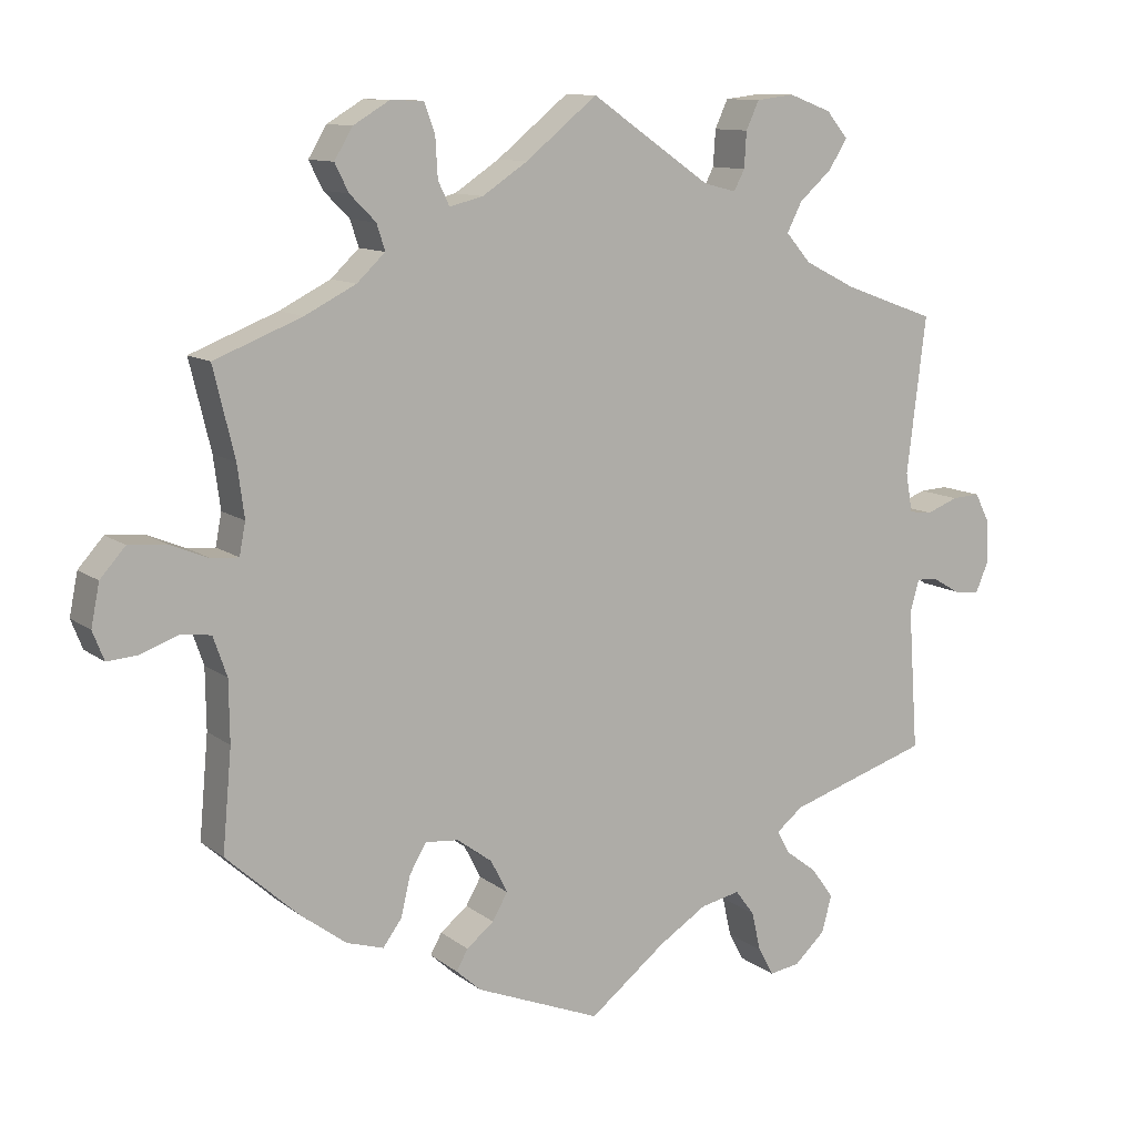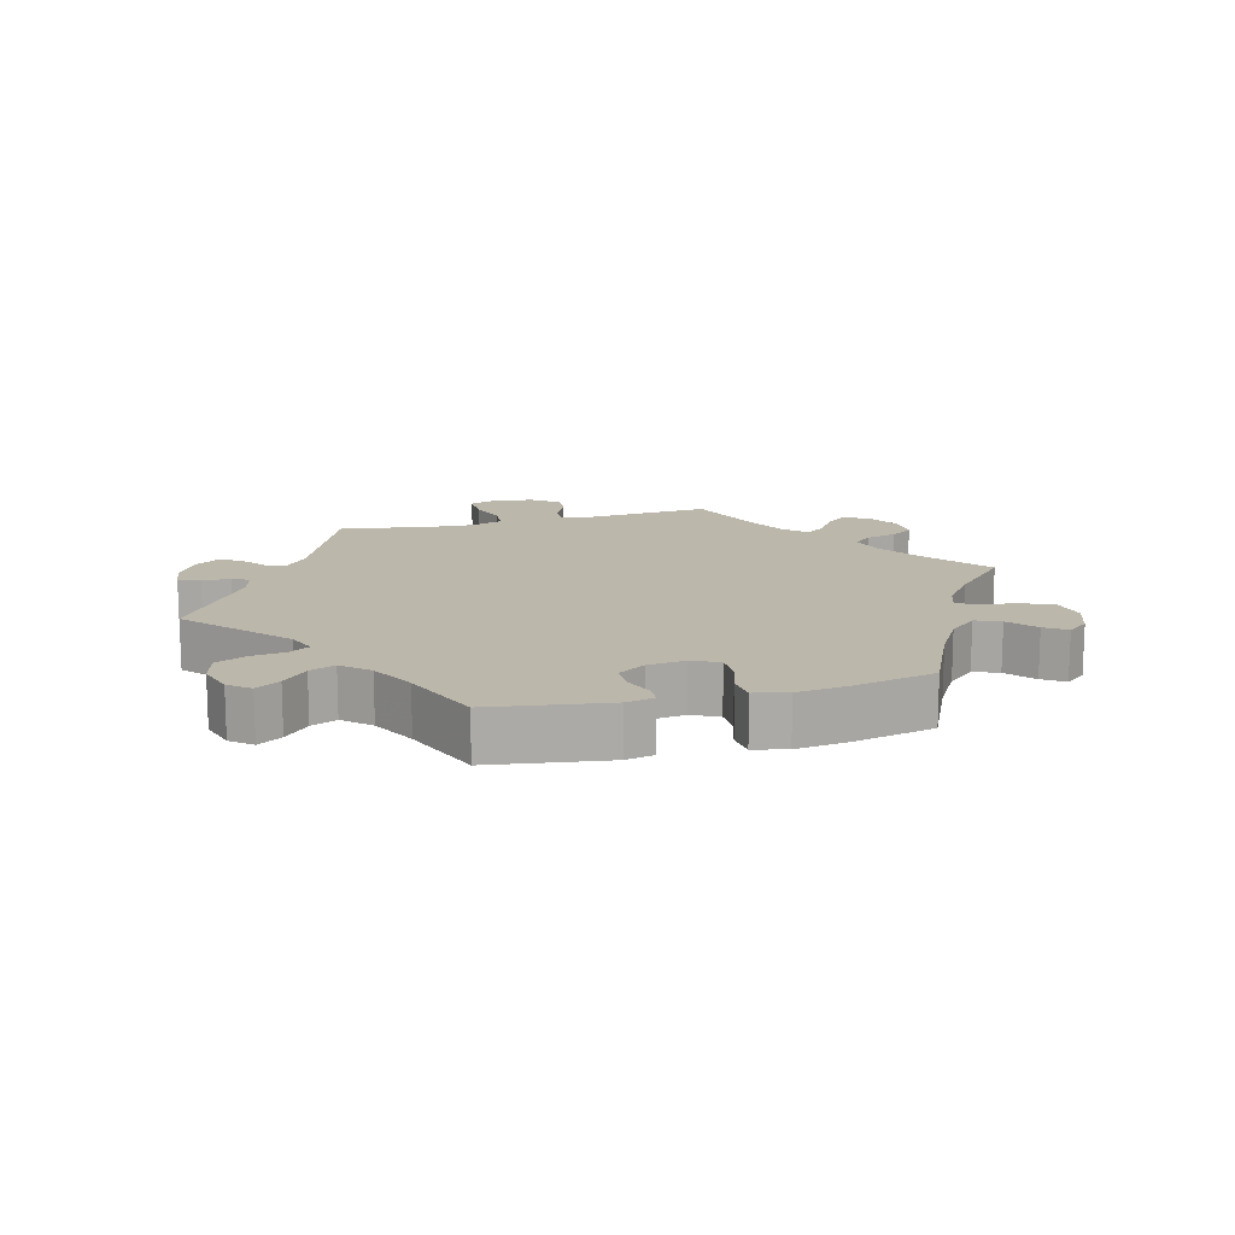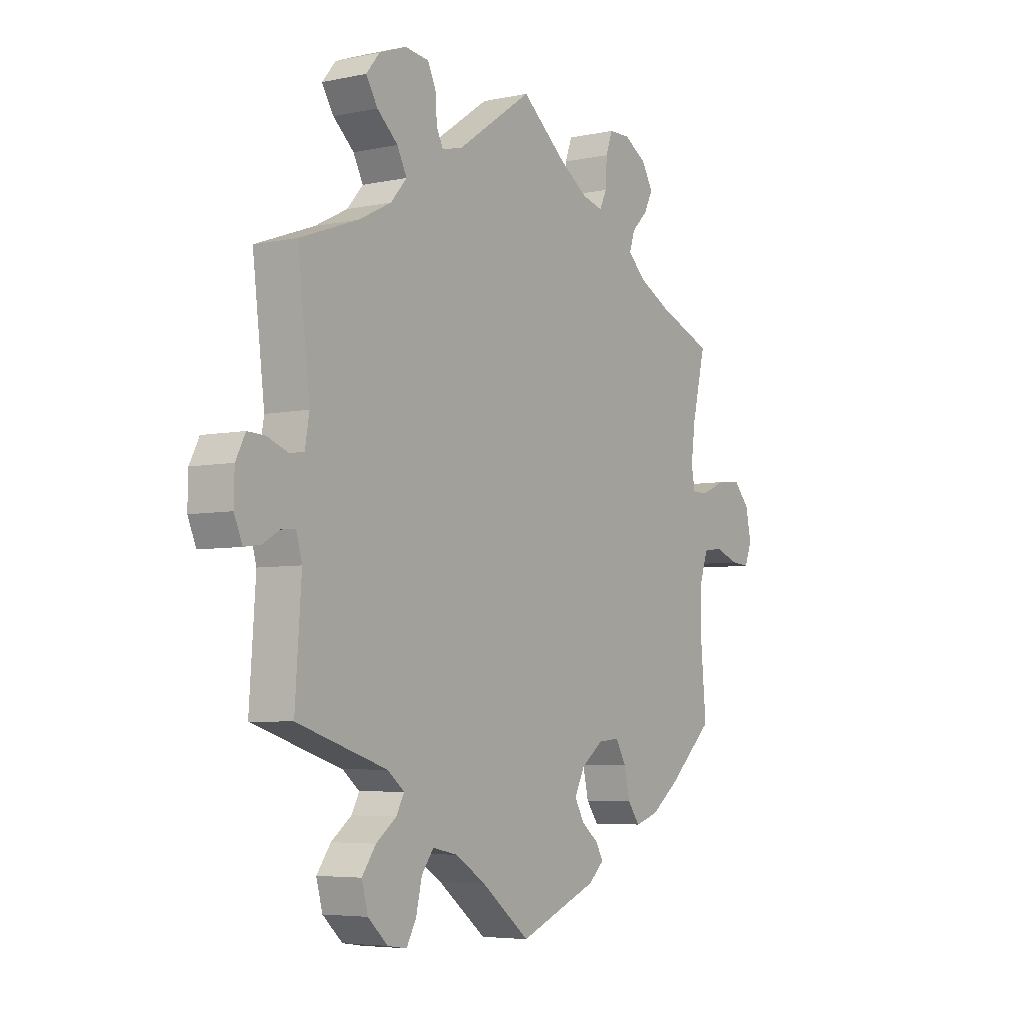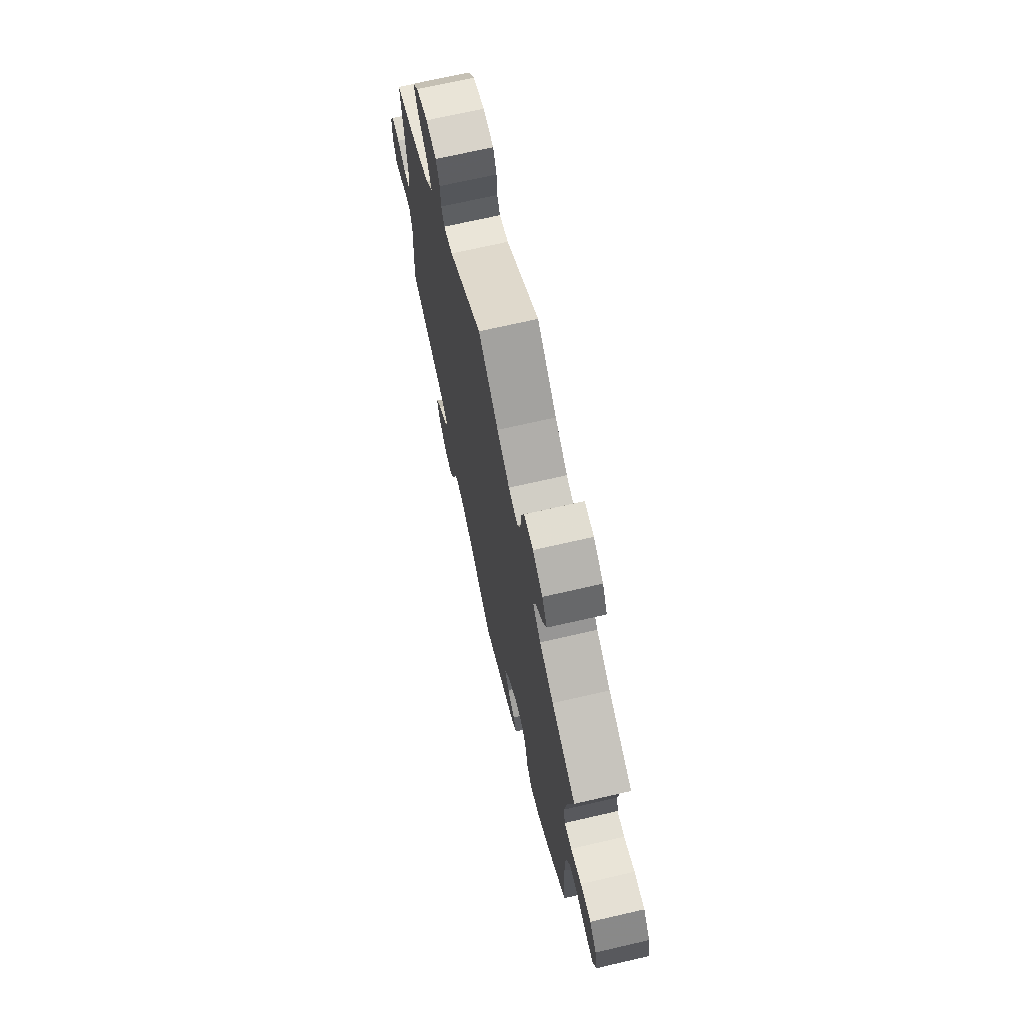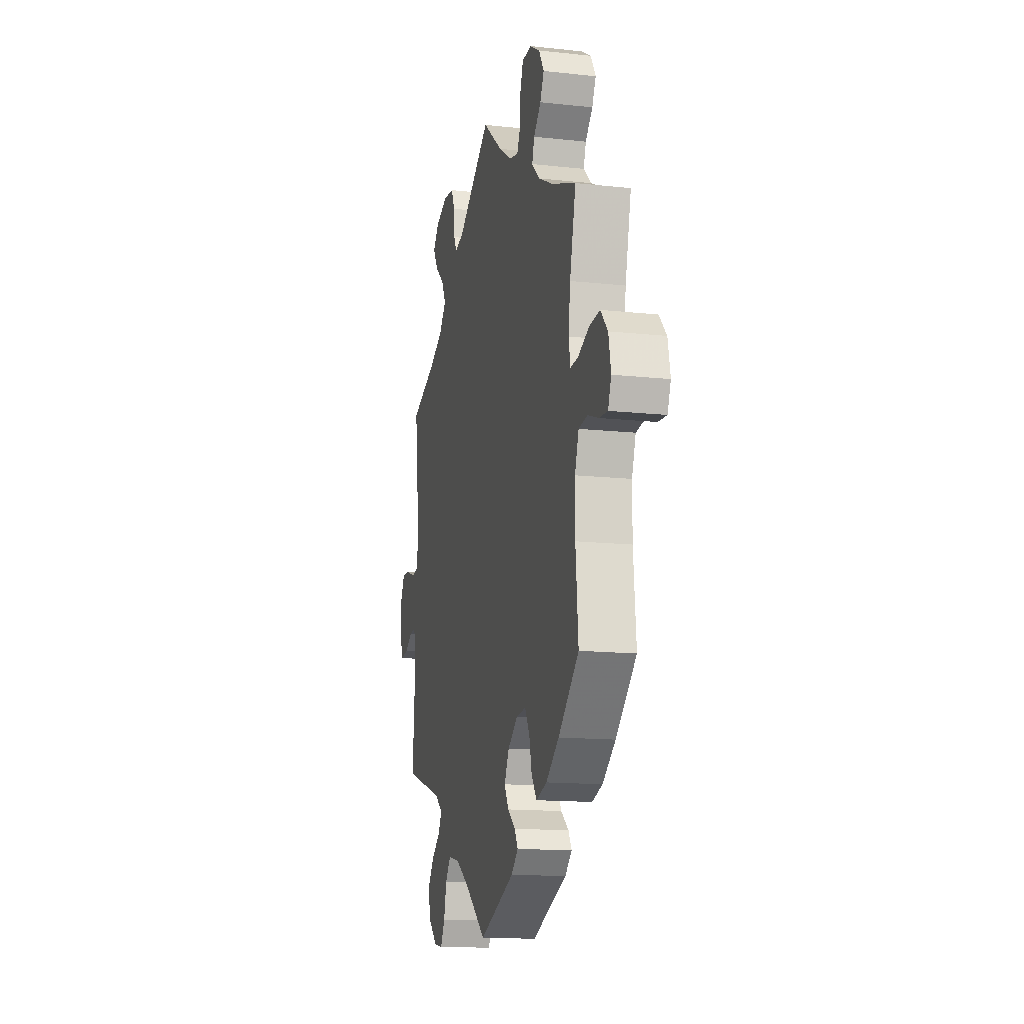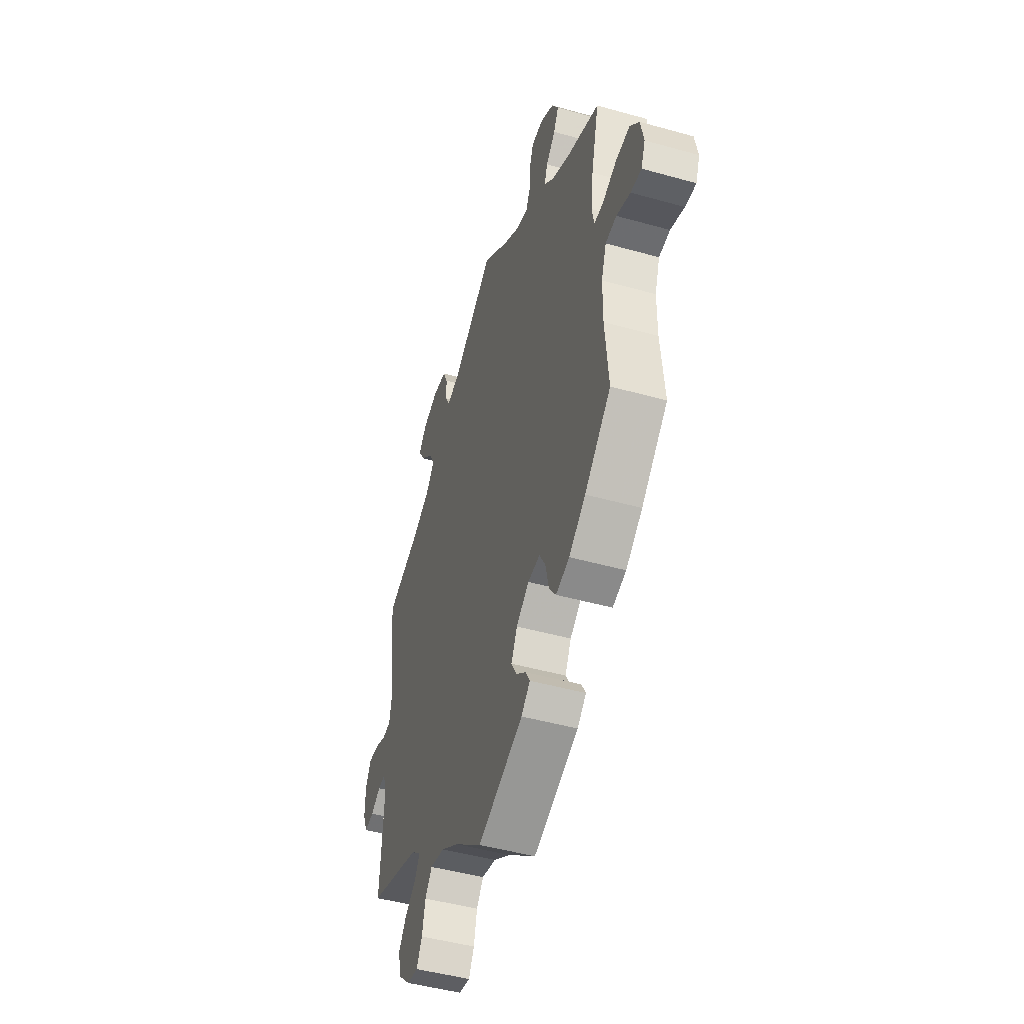
<metadata>
{"format":"obj","ext":"obj","renderer":"f3d","projection":"perspective","resolution":1024,"background":"white","views":[{"elev":11.1,"azim":-30.1,"up":"+Z"},{"elev":14.4,"azim":-164.8,"up":"+Y"},{"elev":-5.2,"azim":123.4,"up":"+Z"},{"elev":69.8,"azim":-103.0,"up":"+Z"},{"elev":-14.5,"azim":-103.3,"up":"+Z"},{"elev":-46.8,"azim":-107.7,"up":"+Z"}]}
</metadata>
<code>
v 0.476 0.07 0.084
v 0.485 0.07 0.032
v 0.515 0.07 0.028
v 0.557 0.07 0.044
v 0.594 0.07 0.046
v 0.614 0.07 0.007
v 0.615 0.07 -0.049
v 0.598 0.07 -0.089
v 0.564 0.07 -0.084
v 0.528 0.07 -0.063
v 0.5 0.07 -0.061
v 0.488 0.07 -0.104
v 0.501 0.07 -0.289
v 0.315 0.07 -0.348
v 0.28 0.07 -0.376
v 0.296 0.07 -0.406
v 0.338 0.07 -0.438
v 0.367 0.07 -0.478
v 0.354 0.07 -0.526
v 0.313 0.07 -0.564
v 0.273 0.07 -0.57
v 0.253 0.07 -0.533
v 0.241 0.07 -0.481
v 0.216 0.07 -0.448
v 0.164 0.07 -0.459
v 0.101 0.07 -0.499
v 0 0.07 -0.578
v -0.165 0.07 -0.512
v -0.197 0.07 -0.483
v -0.182 0.07 -0.456
v -0.146 0.07 -0.427
v -0.126 0.07 -0.392
v -0.148 0.07 -0.349
v -0.194 0.07 -0.315
v -0.238 0.07 -0.311
v -0.26 0.07 -0.349
v -0.272 0.07 -0.401
v -0.297 0.07 -0.435
v -0.346 0.07 -0.42
v -0.406 0.07 -0.375
v -0.501 0.07 -0.289
v -0.489 0.07 -0.156
v -0.49 0.07 -0.076
v -0.508 0.07 -0.024
v -0.548 0.07 -0.019
v -0.598 0.07 -0.037
v -0.637 0.07 -0.04
v -0.652 0.07 -0.002
v -0.641 0.07 0.053
v -0.608 0.07 0.09
v -0.558 0.07 0.086
v -0.507 0.07 0.065
v -0.472 0.07 0.063
v -0.464 0.07 0.105
v -0.473 0.07 0.173
v -0.501 0.07 0.289
v -0.386 0.07 0.334
v -0.319 0.07 0.368
v -0.282 0.07 0.403
v -0.293 0.07 0.437
v -0.327 0.07 0.471
v -0.345 0.07 0.507
v -0.321 0.07 0.547
v -0.274 0.07 0.575
v -0.23 0.07 0.574
v -0.216 0.07 0.535
v -0.213 0.07 0.483
v -0.198 0.07 0.452
v -0.154 0.07 0.463
v -0.095 0.07 0.502
v -0.001 0.07 0.578
v 0.156 0.07 0.47
v 0.199 0.07 0.459
v 0.213 0.07 0.486
v 0.216 0.07 0.533
v 0.233 0.07 0.57
v 0.283 0.07 0.576
v 0.339 0.07 0.555
v 0.367 0.07 0.521
v 0.343 0.07 0.482
v 0.3 0.07 0.444
v 0.28 0.07 0.405
v 0.313 0.07 0.367
v 0.38 0.07 0.333
v 0.501 0.07 0.289
v 0.476 0 0.084
v 0.485 0 0.032
v 0.515 0 0.028
v 0.557 0 0.044
v 0.594 0 0.046
v 0.614 0 0.007
v 0.615 0 -0.049
v 0.598 0 -0.089
v 0.564 0 -0.084
v 0.528 0 -0.063
v 0.5 0 -0.061
v 0.488 0 -0.104
v 0.501 0 -0.289
v 0.315 0 -0.348
v 0.28 0 -0.376
v 0.296 0 -0.406
v 0.338 0 -0.438
v 0.367 0 -0.478
v 0.354 0 -0.526
v 0.313 0 -0.564
v 0.273 0 -0.57
v 0.253 0 -0.533
v 0.241 0 -0.481
v 0.216 0 -0.448
v 0.164 0 -0.459
v 0.101 0 -0.499
v 0 0 -0.578
v -0.165 0 -0.512
v -0.197 0 -0.483
v -0.182 0 -0.456
v -0.146 0 -0.427
v -0.126 0 -0.392
v -0.148 0 -0.349
v -0.194 0 -0.315
v -0.238 0 -0.311
v -0.26 0 -0.349
v -0.272 0 -0.401
v -0.297 0 -0.435
v -0.346 0 -0.42
v -0.406 0 -0.375
v -0.501 0 -0.289
v -0.489 0 -0.156
v -0.49 0 -0.076
v -0.508 0 -0.024
v -0.548 0 -0.019
v -0.598 0 -0.037
v -0.637 0 -0.04
v -0.652 0 -0.002
v -0.641 0 0.053
v -0.608 0 0.09
v -0.558 0 0.086
v -0.507 0 0.065
v -0.472 0 0.063
v -0.464 0 0.105
v -0.473 0 0.173
v -0.501 0 0.289
v -0.386 0 0.334
v -0.319 0 0.368
v -0.282 0 0.403
v -0.293 0 0.437
v -0.327 0 0.471
v -0.345 0 0.507
v -0.321 0 0.547
v -0.274 0 0.575
v -0.23 0 0.574
v -0.216 0 0.535
v -0.213 0 0.483
v -0.198 0 0.452
v -0.154 0 0.463
v -0.095 0 0.502
v -0.001 0 0.578
v 0.156 0 0.47
v 0.199 0 0.459
v 0.213 0 0.486
v 0.216 0 0.533
v 0.233 0 0.57
v 0.283 0 0.576
v 0.339 0 0.555
v 0.367 0 0.521
v 0.343 0 0.482
v 0.3 0 0.444
v 0.28 0 0.405
v 0.313 0 0.367
v 0.38 0 0.333
v 0.501 0 0.289
f 84 85 1
f 83 84 1 2
f 82 83 2
f 78 79 80 81
f 78 81 82
f 77 78 82
f 74 75 76 77
f 73 74 77 82
f 72 73 82 2
f 70 71 72 2
f 64 65 66 67
f 64 67 68
f 63 64 68
f 60 61 62 63
f 59 60 63 68
f 58 59 68 69
f 55 56 57
f 54 55 57 58
f 53 54 58 69
f 49 50 51 52
f 49 52 53
f 48 49 53
f 45 46 47 48
f 44 45 48 53
f 43 44 53 69
f 39 40 41 42
f 36 37 38 39
f 35 36 39 42
f 34 35 42 43
f 28 29 30 31
f 26 27 28 31
f 25 26 31 32
f 24 25 32 33
f 20 21 22 23
f 20 23 24
f 19 20 24
f 16 17 18 19
f 15 16 19 24
f 12 13 14
f 11 12 14 15
f 7 8 9 10
f 7 10 11
f 6 7 11
f 3 4 5 6
f 2 3 6 11
f 34 43 69 70
f 24 33 34 70
f 15 24 70
f 2 11 15 70
f 86 170 169
f 87 86 169 168
f 87 168 167
f 166 165 164 163
f 167 166 163
f 167 163 162
f 162 161 160 159
f 167 162 159 158
f 87 167 158 157
f 87 157 156 155
f 152 151 150 149
f 153 152 149
f 153 149 148
f 148 147 146 145
f 153 148 145 144
f 154 153 144 143
f 142 141 140
f 143 142 140 139
f 154 143 139 138
f 137 136 135 134
f 138 137 134
f 138 134 133
f 133 132 131 130
f 138 133 130 129
f 154 138 129 128
f 127 126 125 124
f 124 123 122 121
f 127 124 121 120
f 128 127 120 119
f 116 115 114 113
f 116 113 112 111
f 117 116 111 110
f 118 117 110 109
f 108 107 106 105
f 109 108 105
f 109 105 104
f 104 103 102 101
f 109 104 101 100
f 99 98 97
f 100 99 97 96
f 95 94 93 92
f 96 95 92
f 96 92 91
f 91 90 89 88
f 96 91 88 87
f 155 154 128 119
f 155 119 118 109
f 155 109 100
f 155 100 96 87
f 1 86 87 2
f 2 87 88 3
f 3 88 89 4
f 4 89 90 5
f 5 90 91 6
f 6 91 92 7
f 7 92 93 8
f 8 93 94 9
f 9 94 95 10
f 10 95 96 11
f 11 96 97 12
f 12 97 98 13
f 13 98 99 14
f 14 99 100 15
f 15 100 101 16
f 16 101 102 17
f 17 102 103 18
f 18 103 104 19
f 19 104 105 20
f 20 105 106 21
f 21 106 107 22
f 22 107 108 23
f 23 108 109 24
f 24 109 110 25
f 25 110 111 26
f 26 111 112 27
f 27 112 113 28
f 28 113 114 29
f 29 114 115 30
f 30 115 116 31
f 31 116 117 32
f 32 117 118 33
f 33 118 119 34
f 34 119 120 35
f 35 120 121 36
f 36 121 122 37
f 37 122 123 38
f 38 123 124 39
f 39 124 125 40
f 40 125 126 41
f 41 126 127 42
f 42 127 128 43
f 43 128 129 44
f 44 129 130 45
f 45 130 131 46
f 46 131 132 47
f 47 132 133 48
f 48 133 134 49
f 49 134 135 50
f 50 135 136 51
f 51 136 137 52
f 52 137 138 53
f 53 138 139 54
f 54 139 140 55
f 55 140 141 56
f 56 141 142 57
f 57 142 143 58
f 58 143 144 59
f 59 144 145 60
f 60 145 146 61
f 61 146 147 62
f 62 147 148 63
f 63 148 149 64
f 64 149 150 65
f 65 150 151 66
f 66 151 152 67
f 67 152 153 68
f 68 153 154 69
f 69 154 155 70
f 70 155 156 71
f 71 156 157 72
f 72 157 158 73
f 73 158 159 74
f 74 159 160 75
f 75 160 161 76
f 76 161 162 77
f 77 162 163 78
f 78 163 164 79
f 79 164 165 80
f 80 165 166 81
f 81 166 167 82
f 82 167 168 83
f 83 168 169 84
f 84 169 170 85
f 85 170 86 1

</code>
